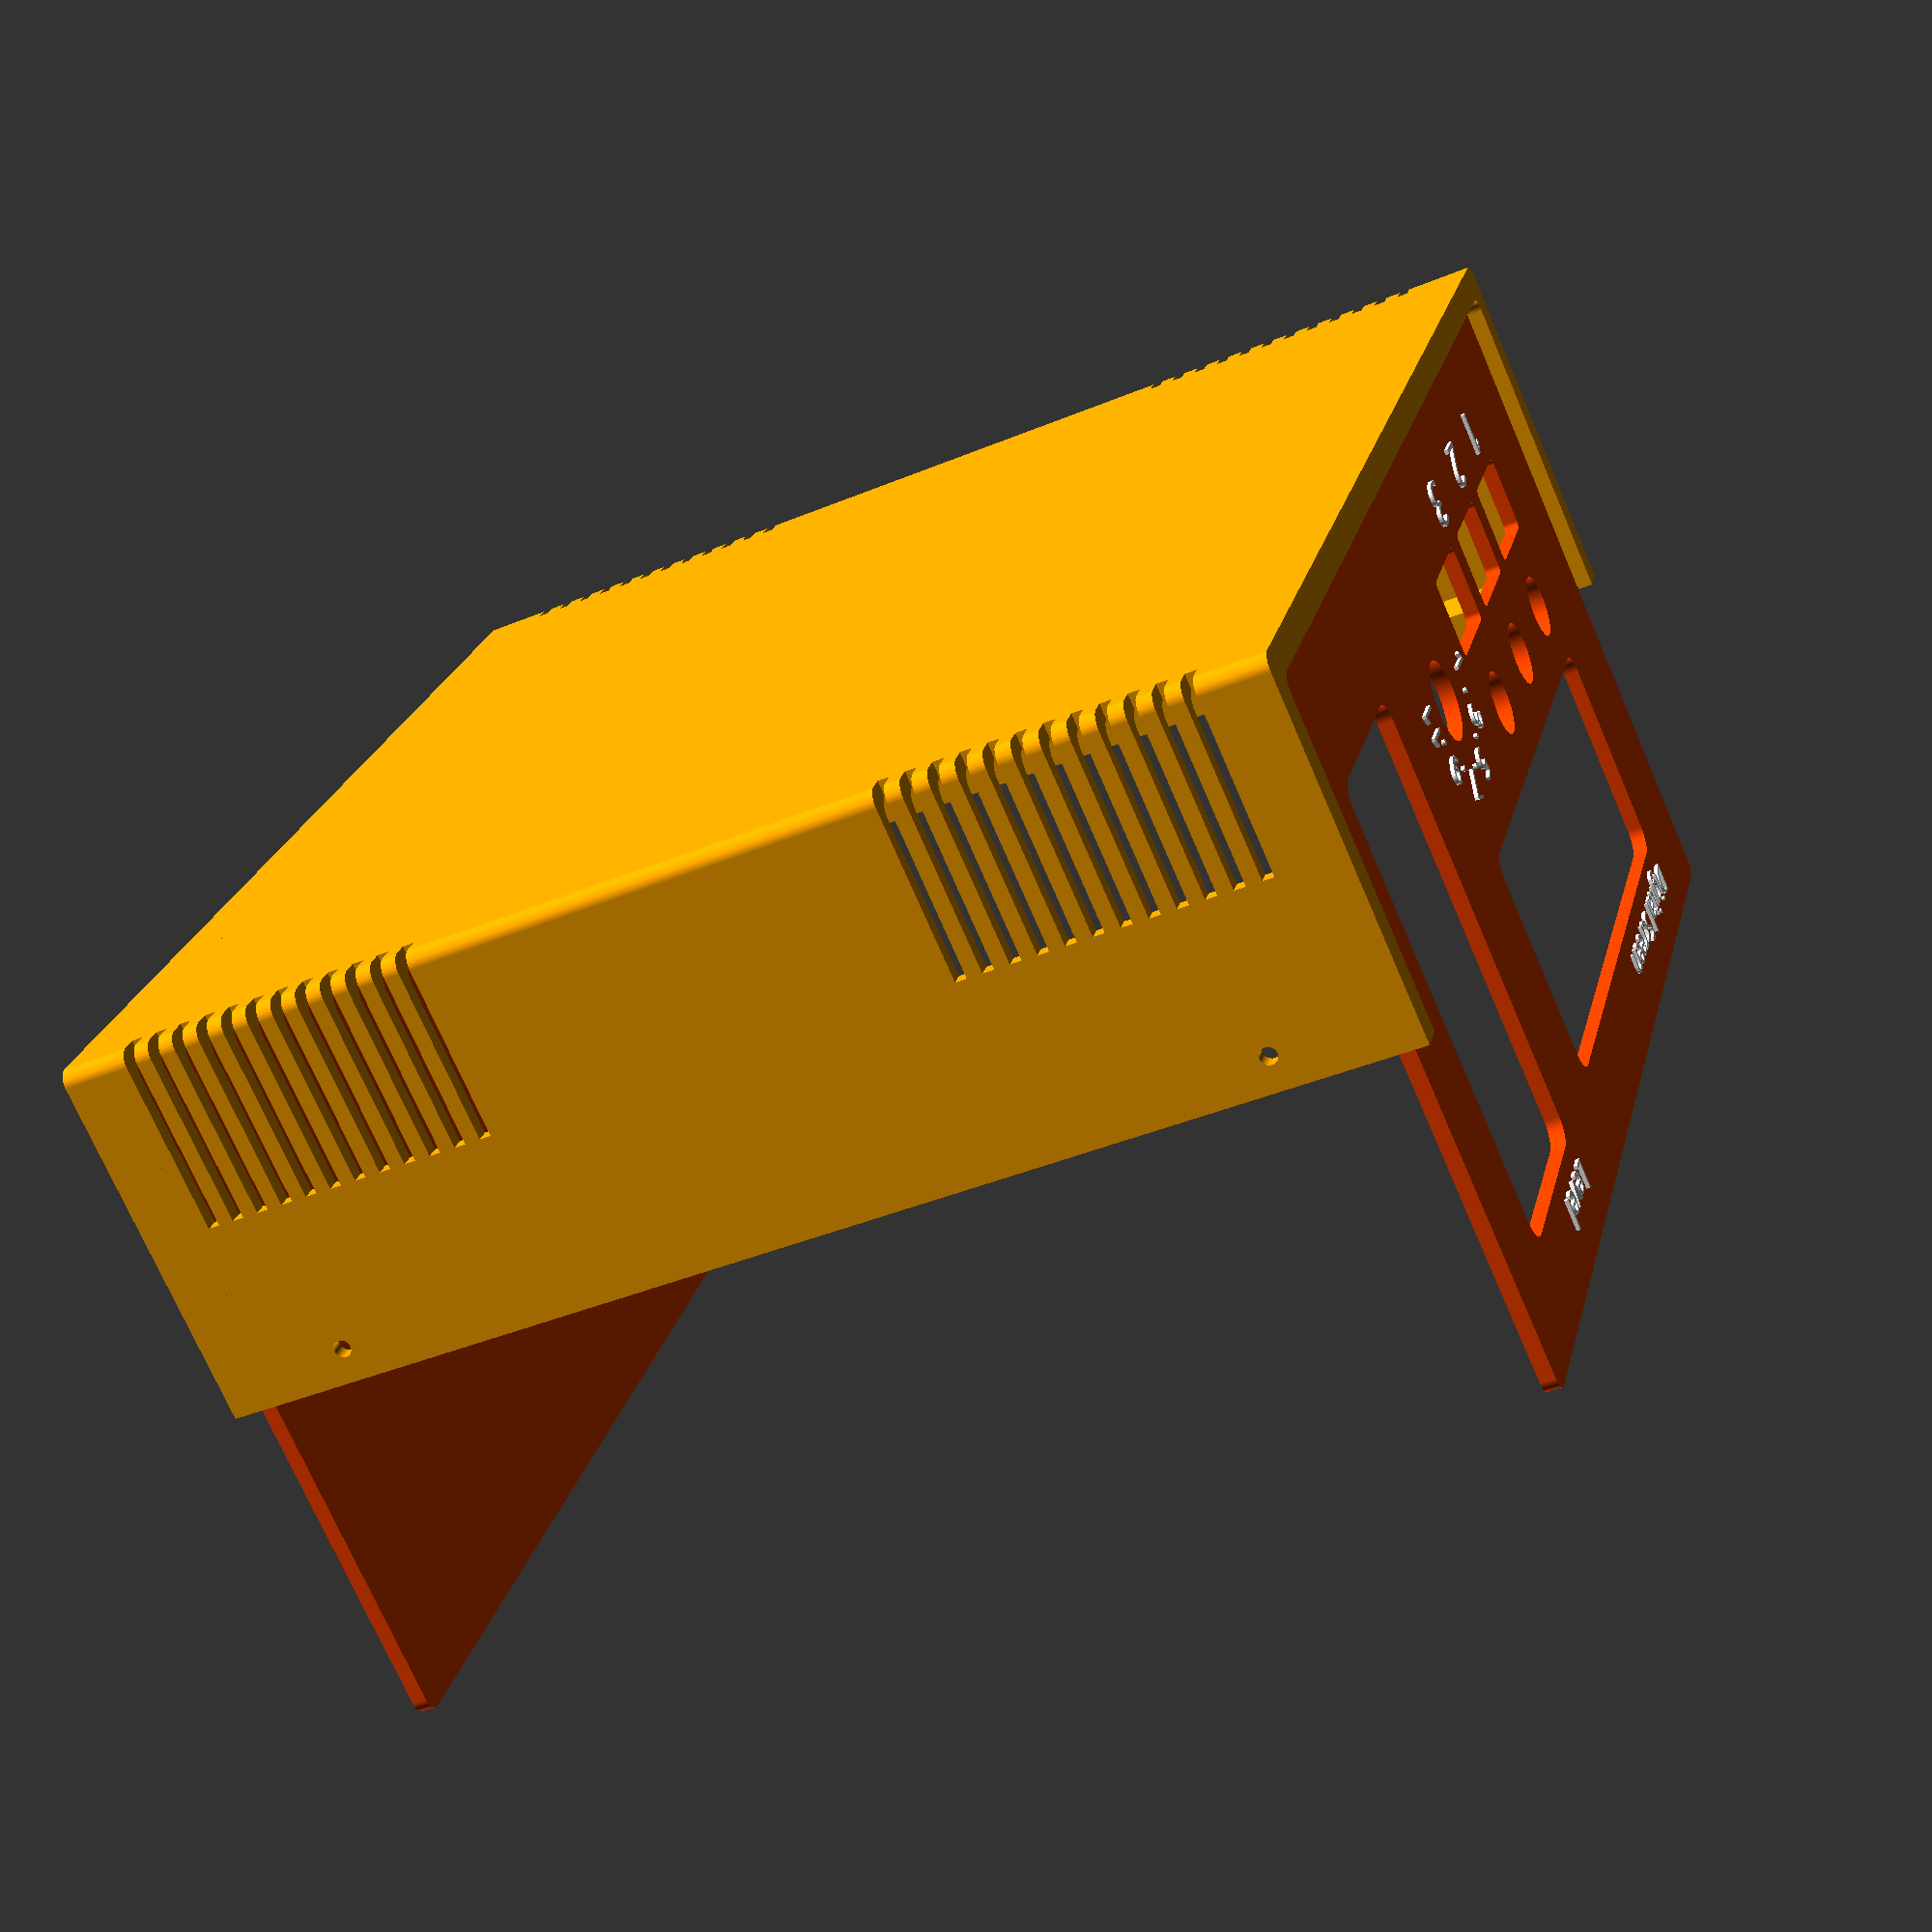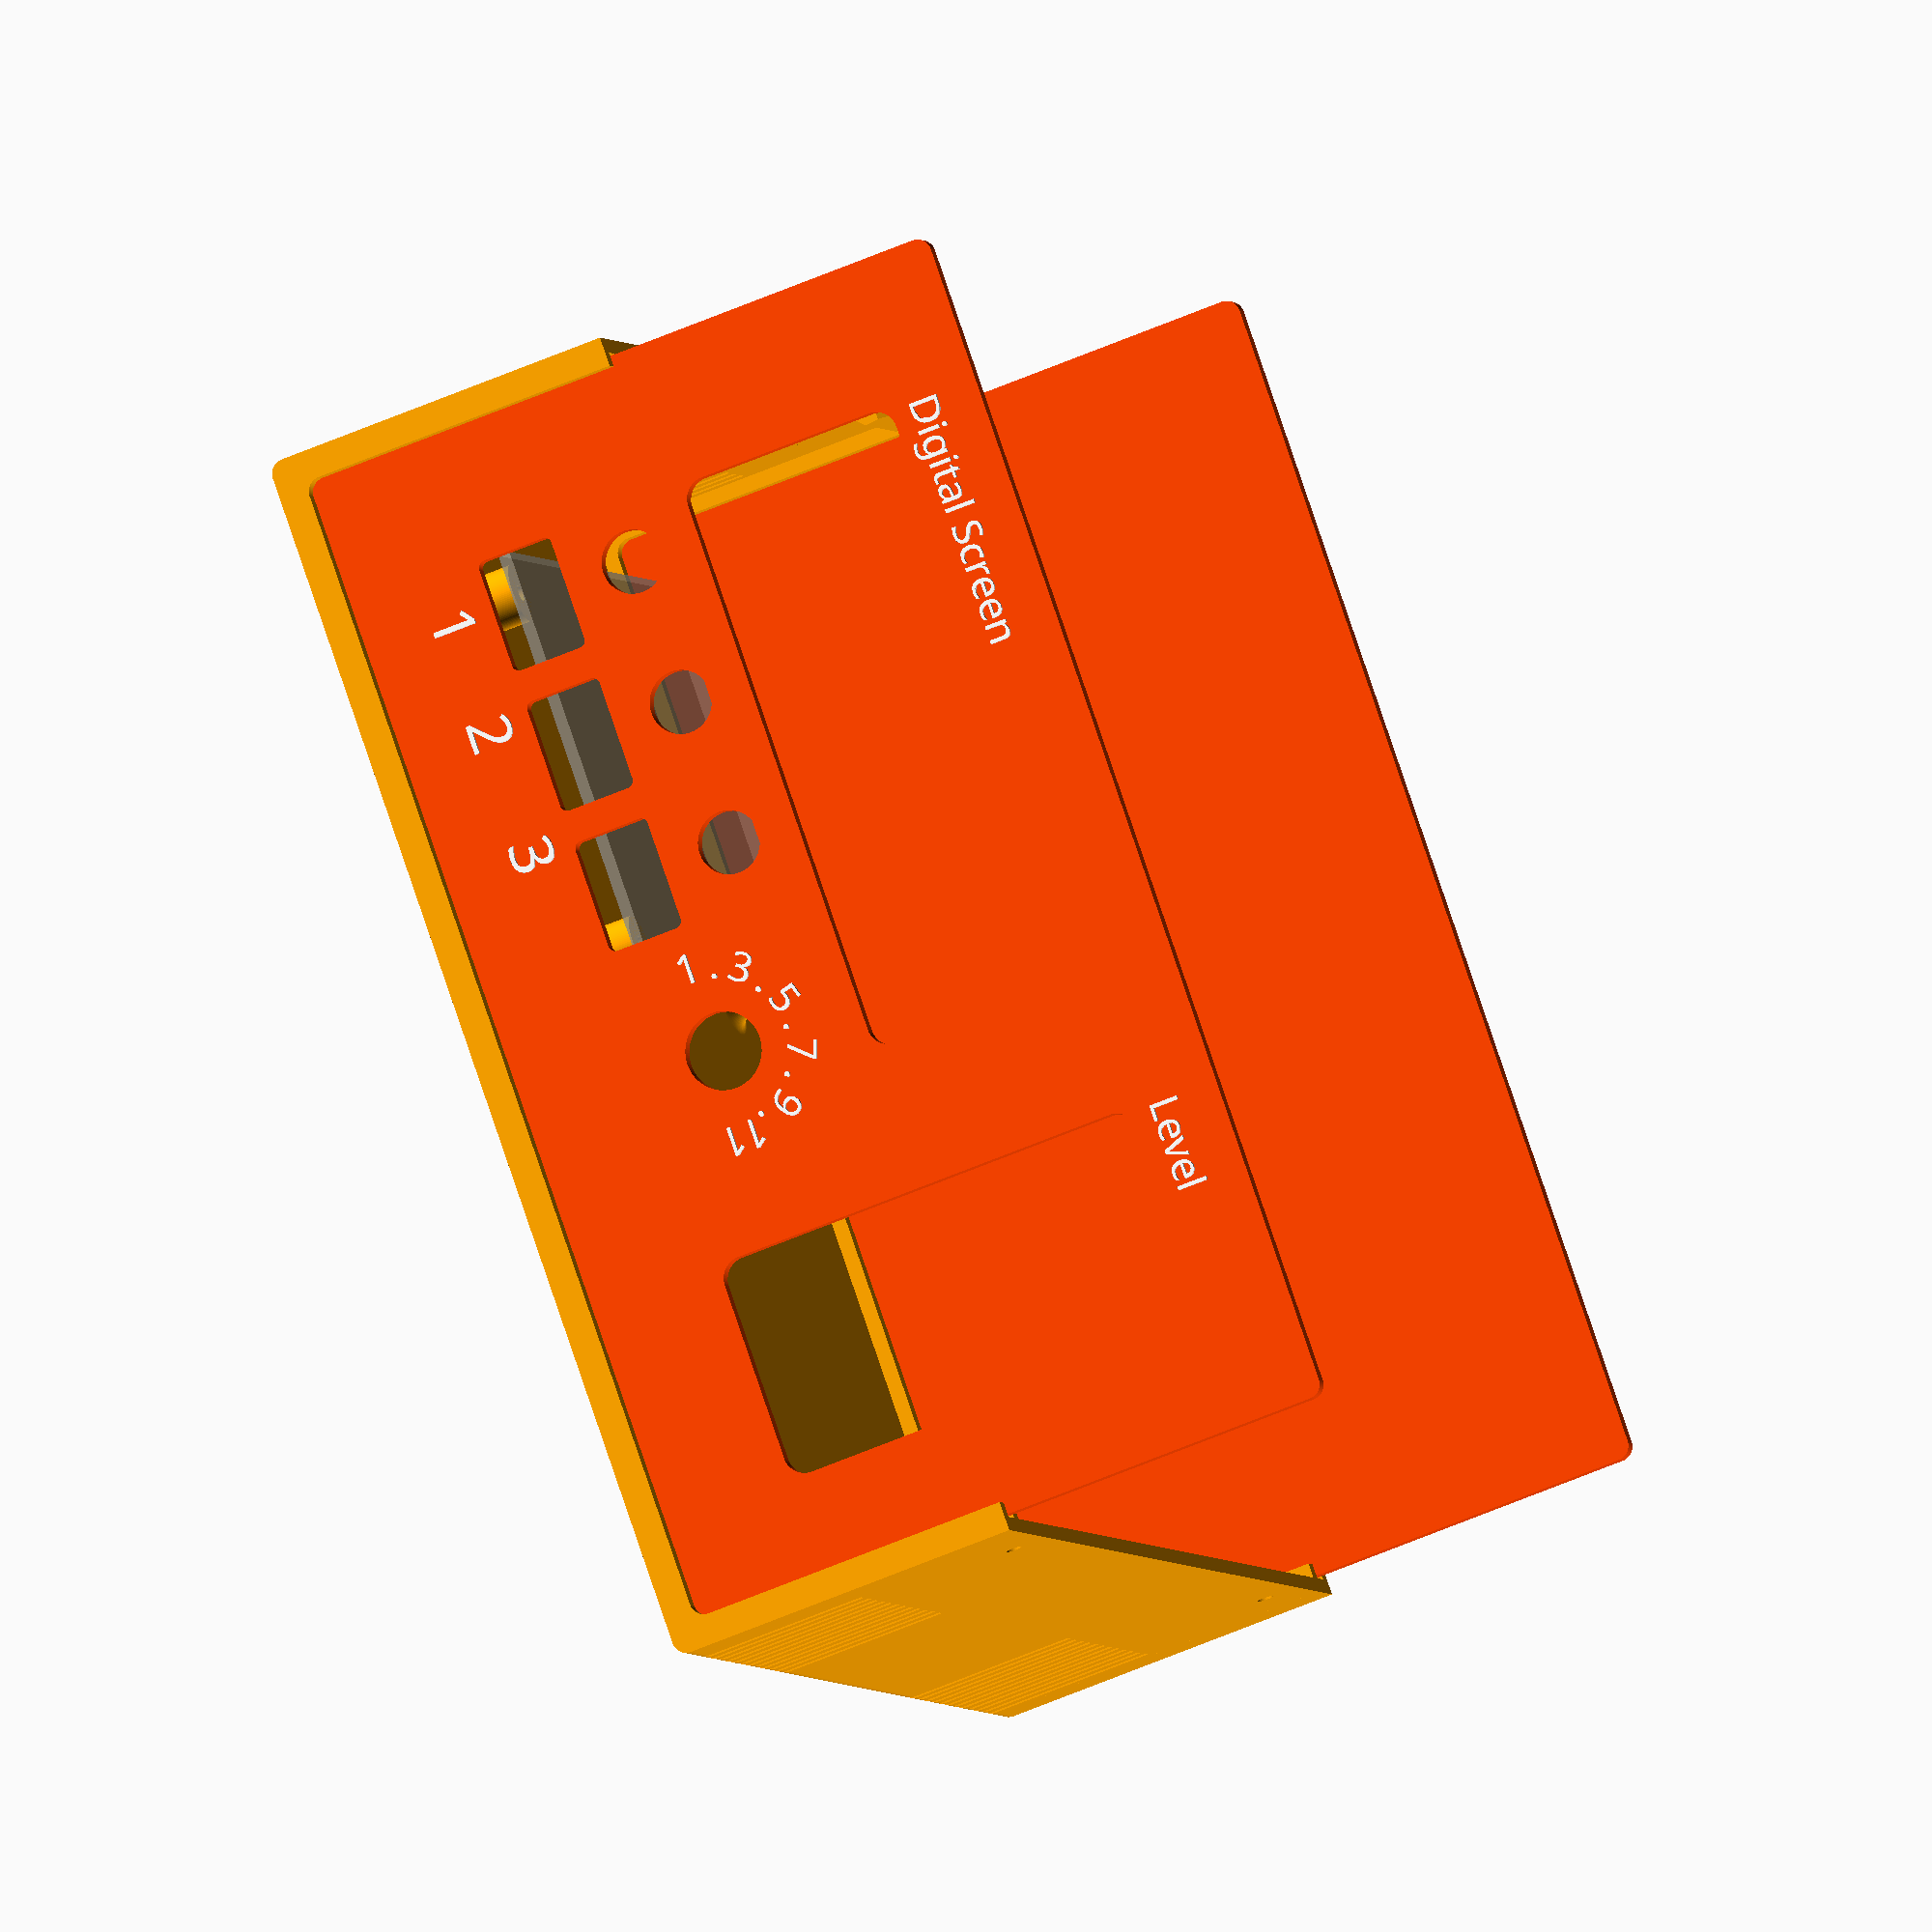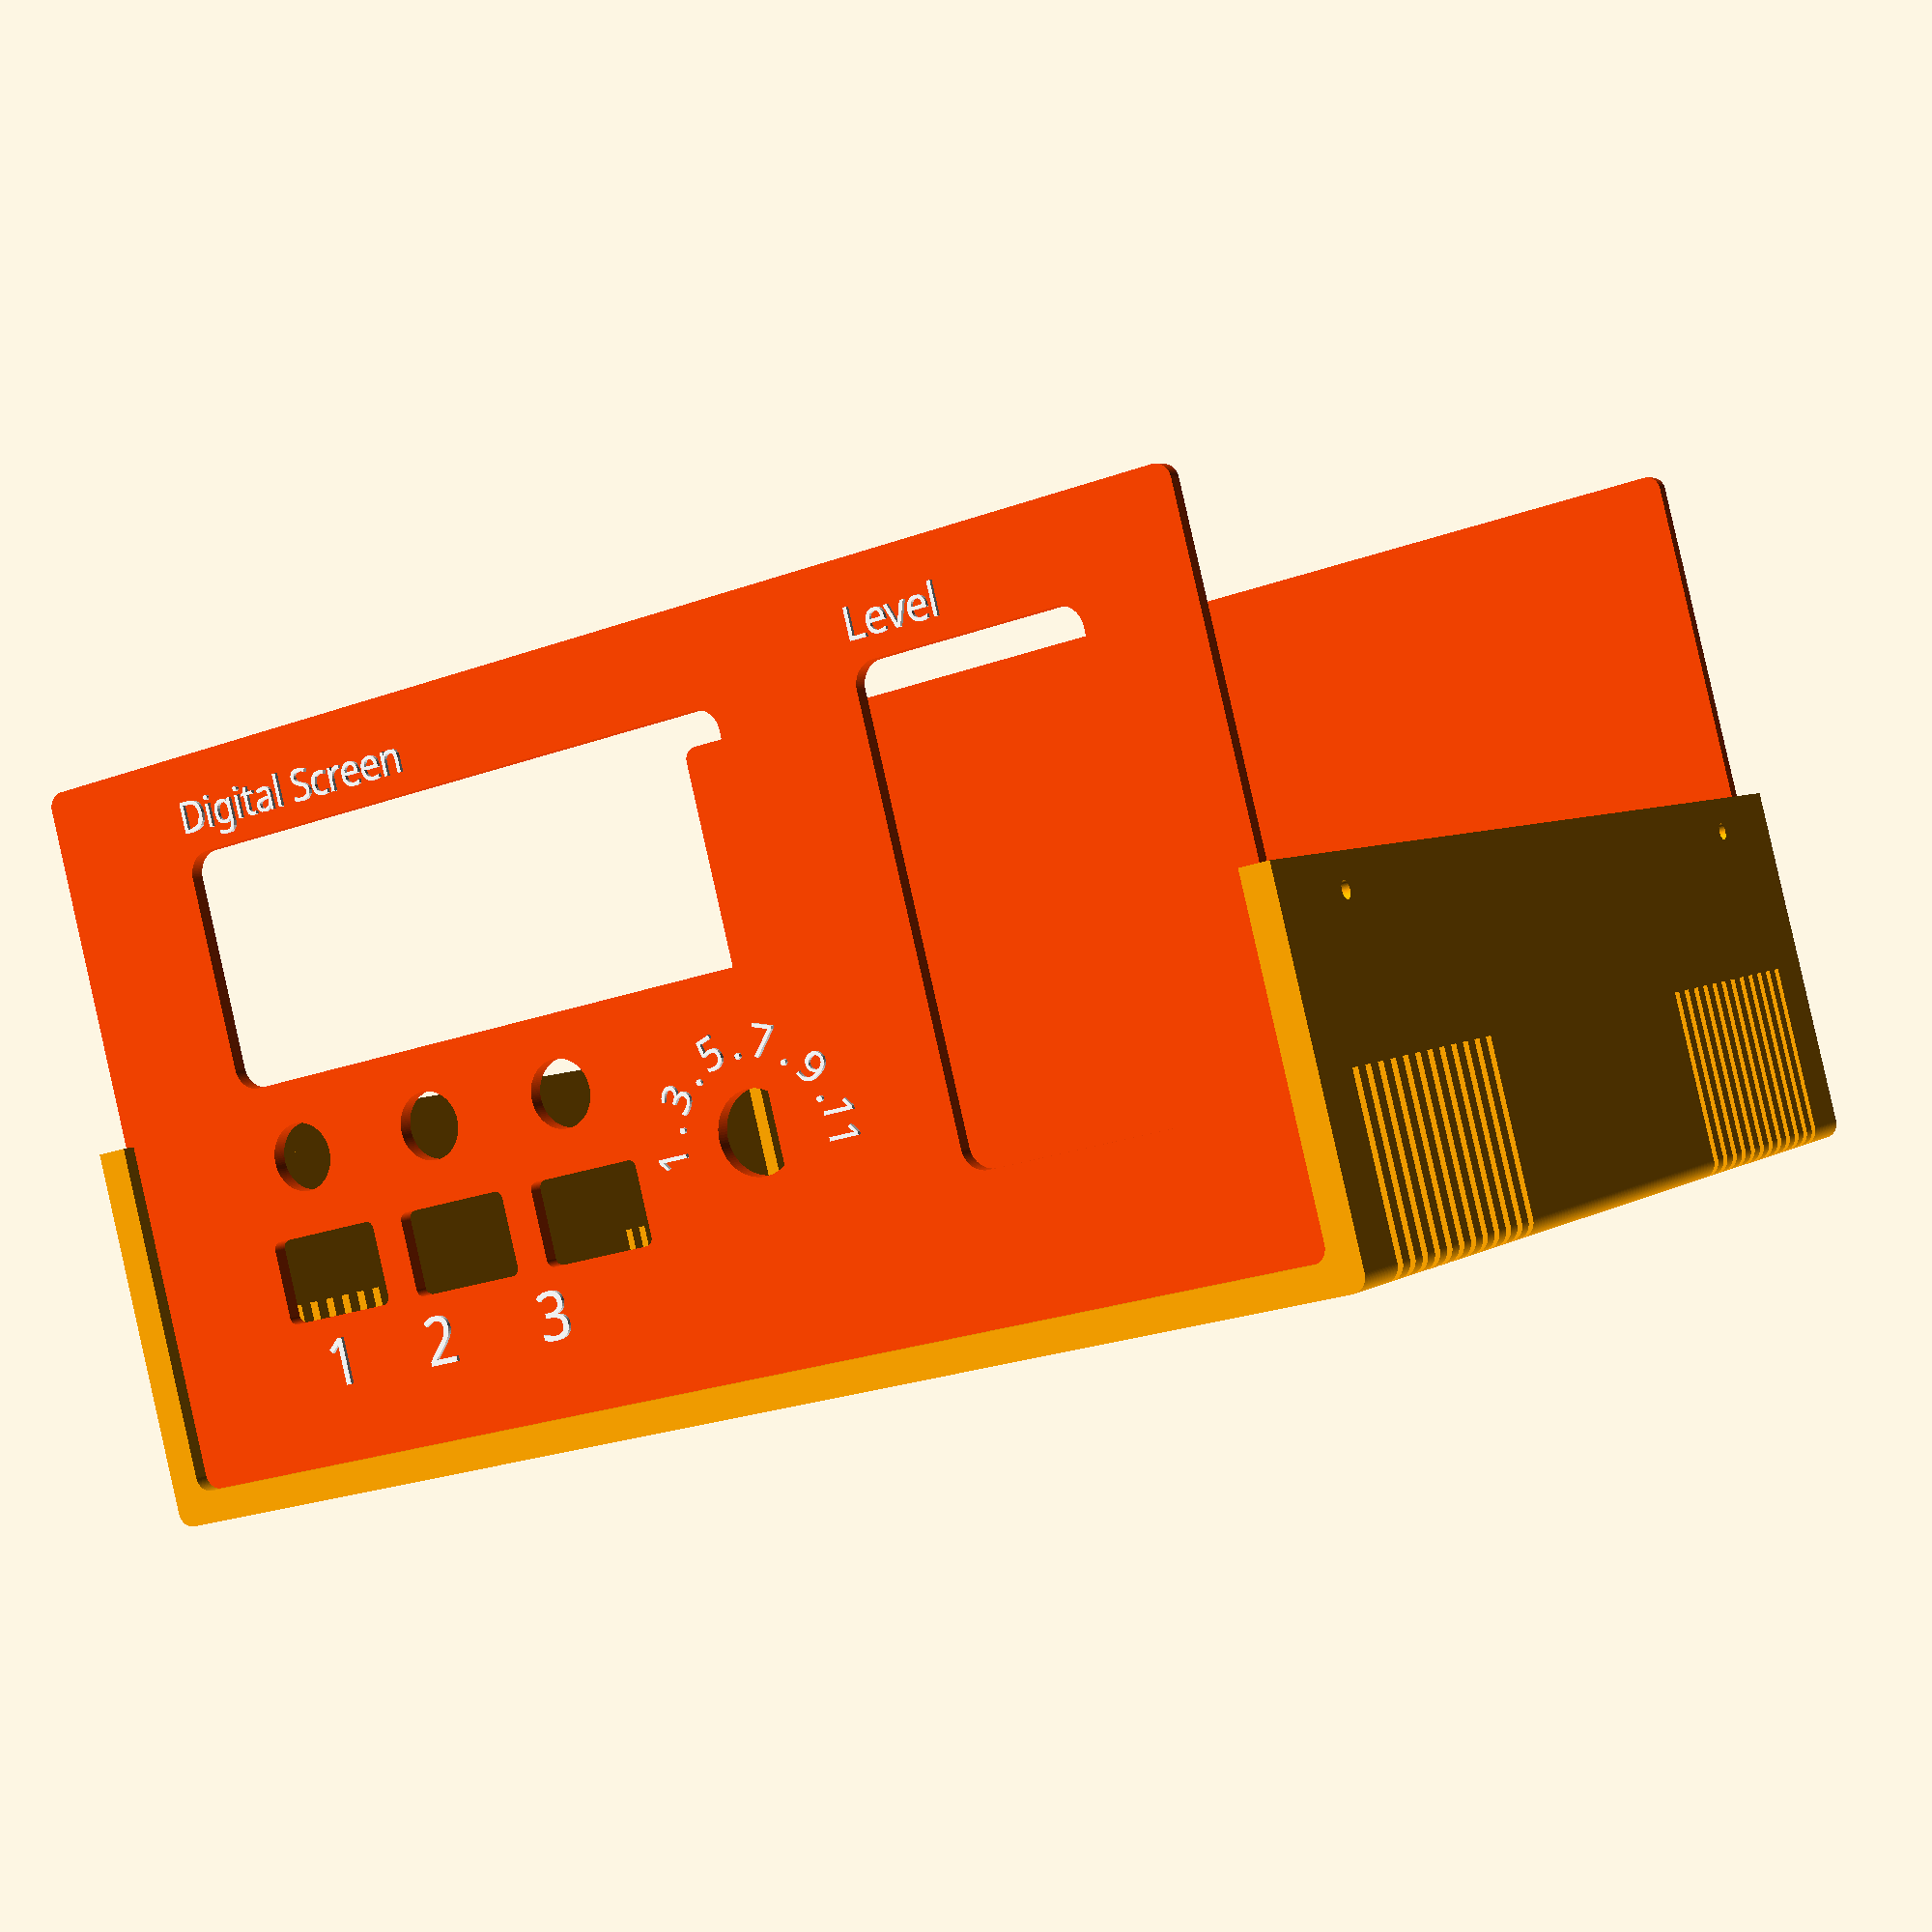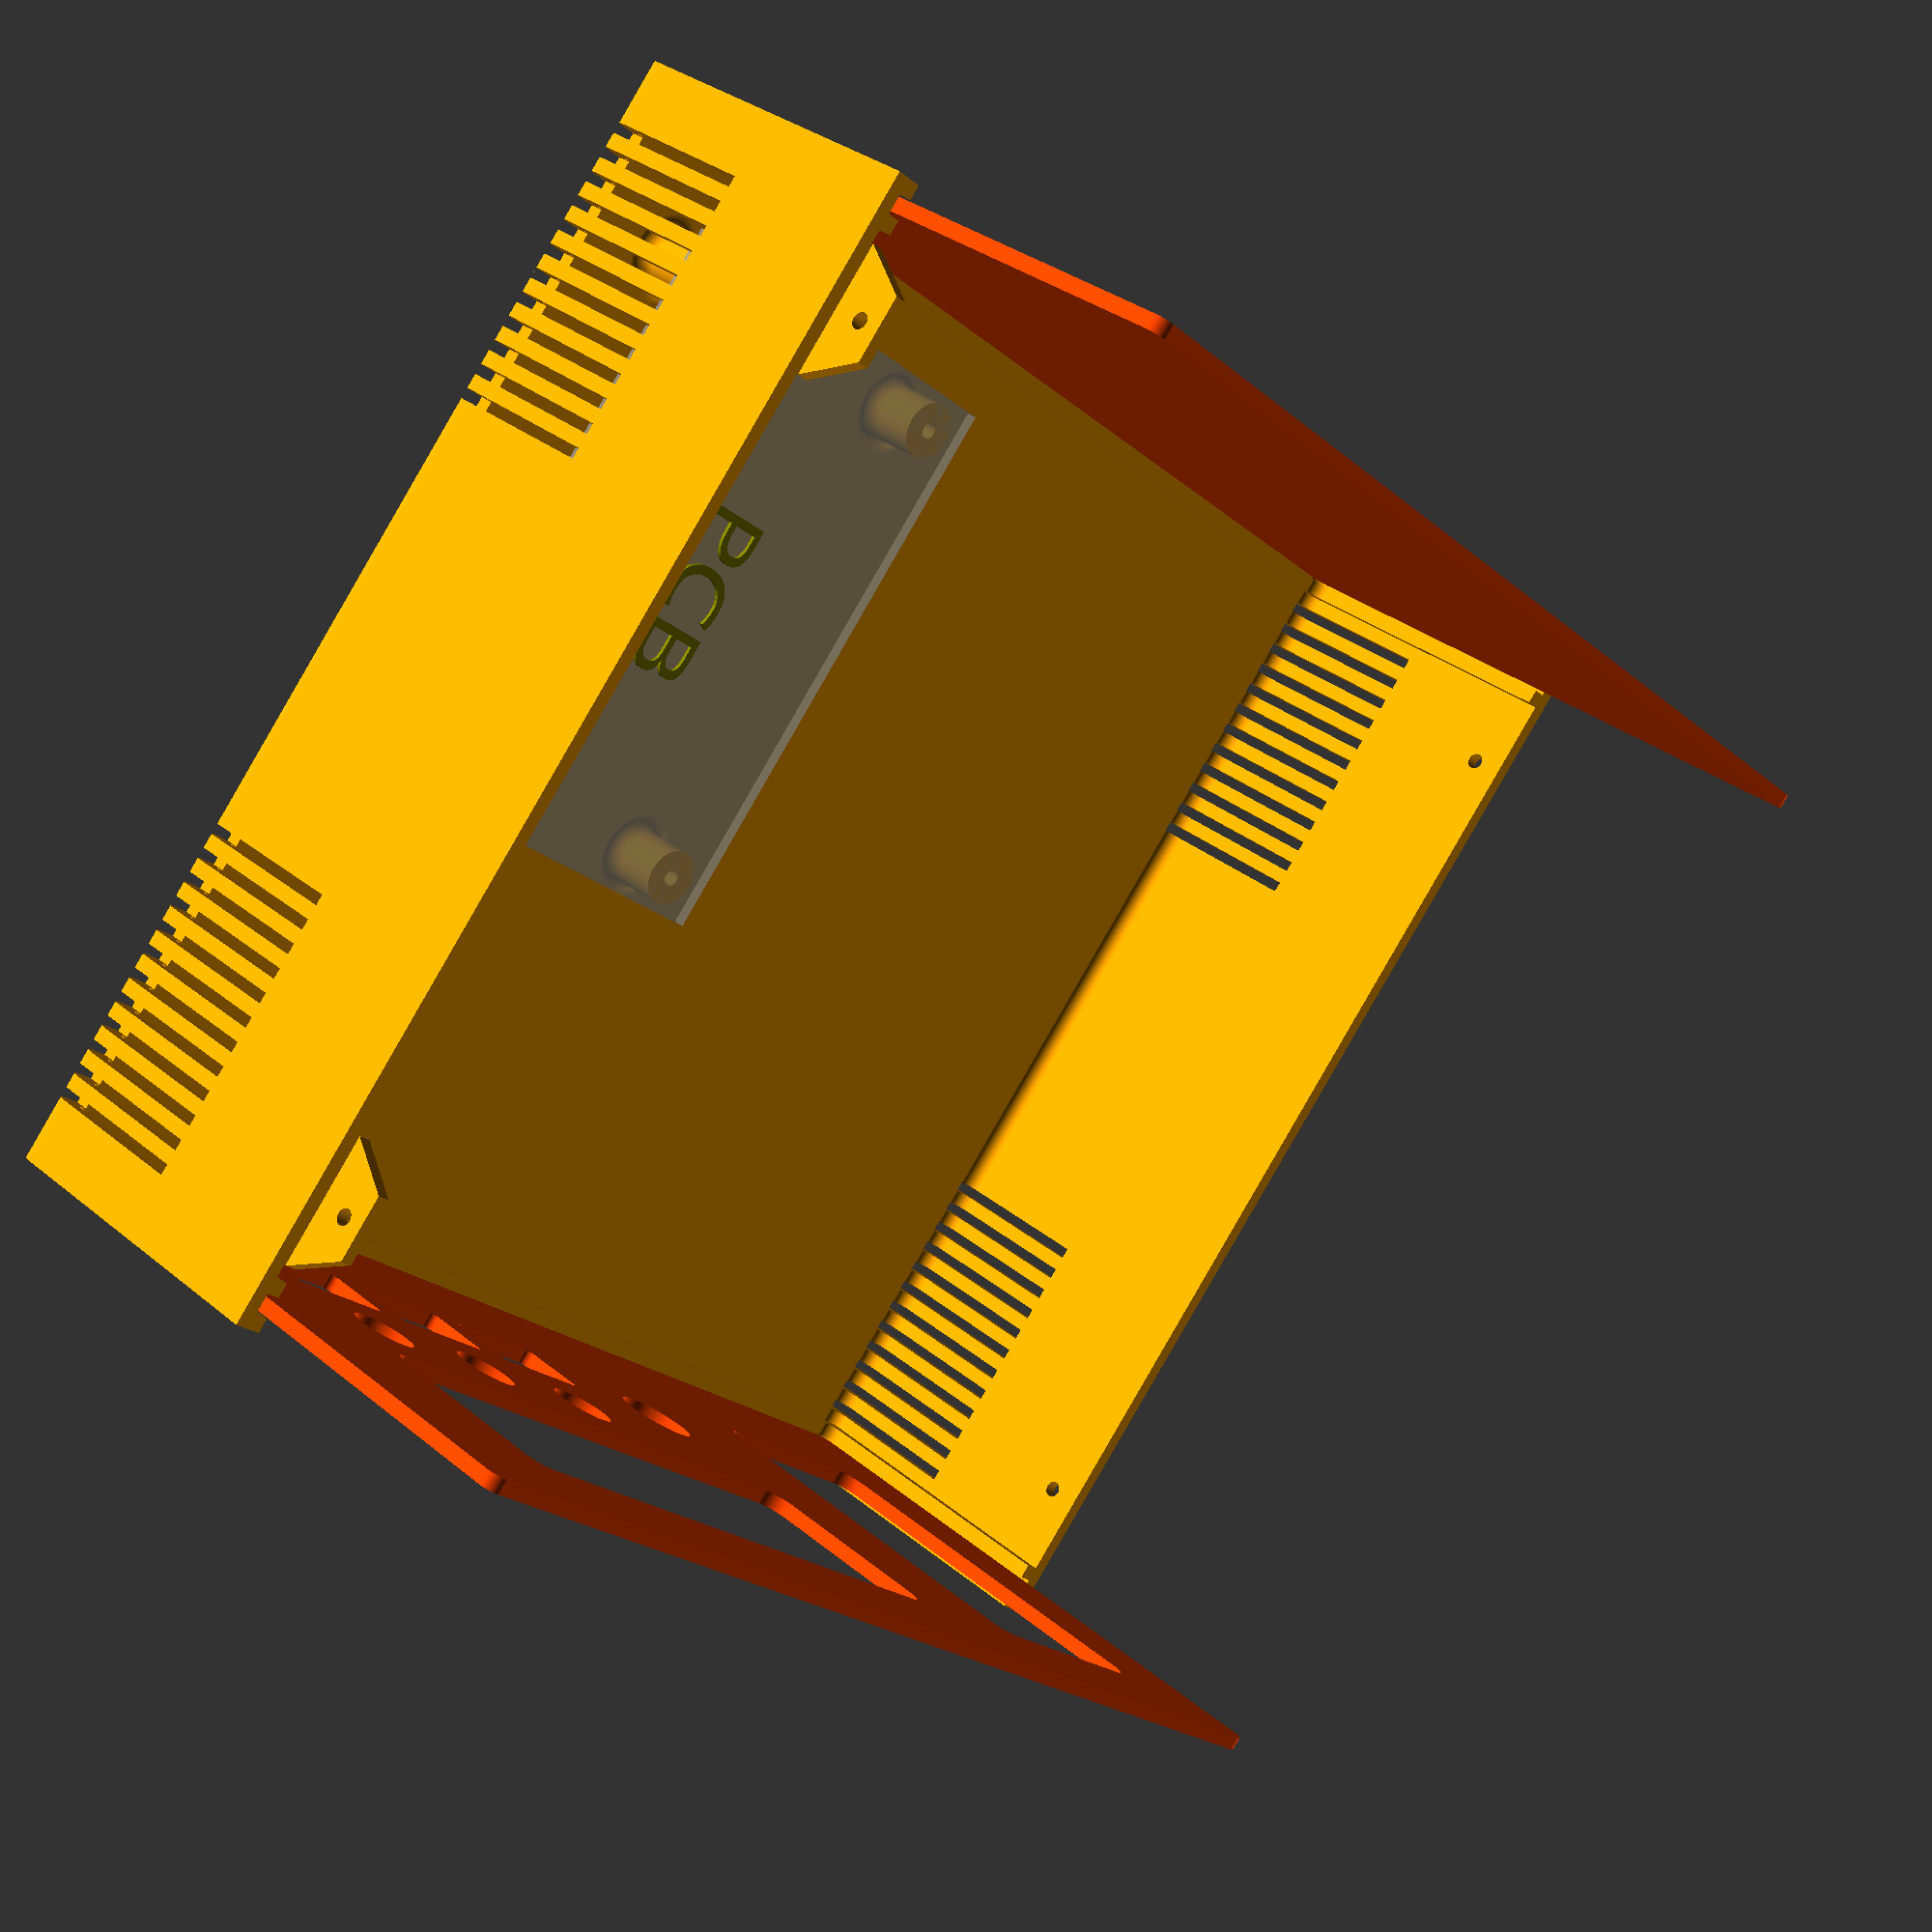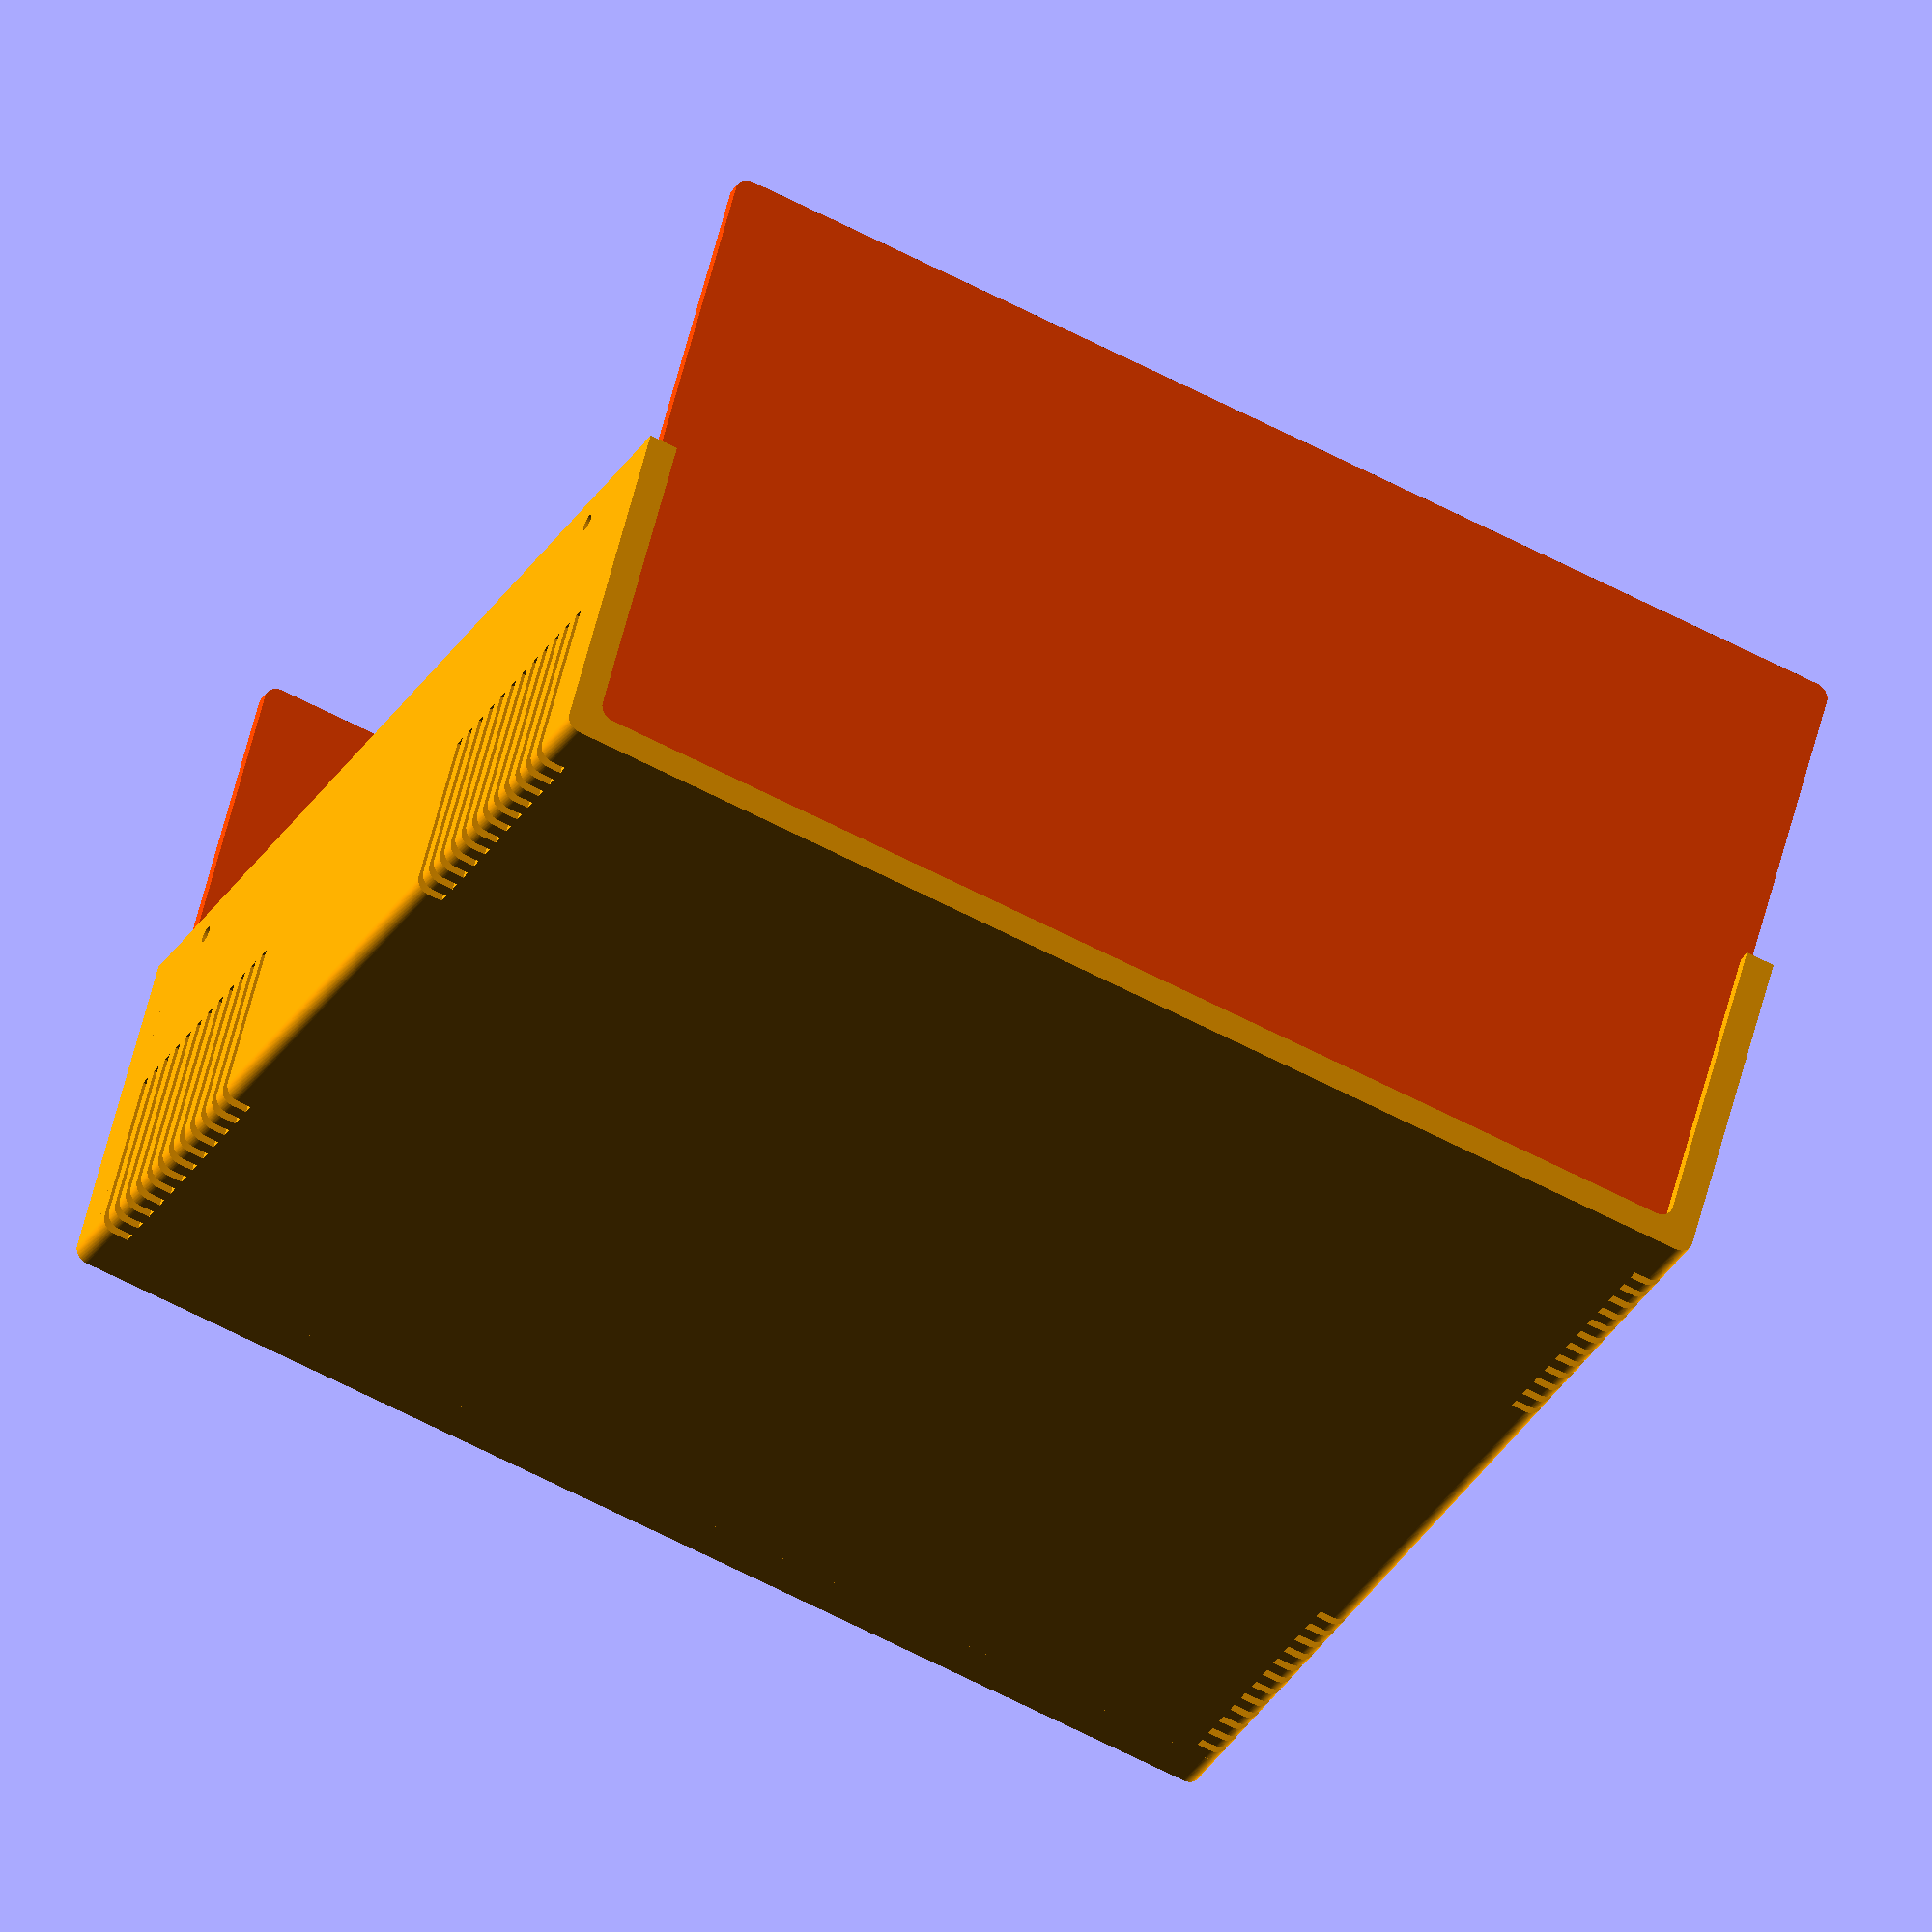
<openscad>
/*//////////////////////////////////////////////////////////////////
              -    FB Aka Heartman/Hearty 2016     -
              -   http://heartygfx.blogspot.com    -
              -       OpenScad Parametric Box      -
              -         CC BY-NC 3.0 License       -
////////////////////////////////////////////////////////////////////
12/02/2016 - Fixed minor bug
28/02/2016 - Added holes ventilation option
09/03/2016 - Added PCB feet support, fixed the shell artefact on export mode.

*/////////////////////////// - Info - //////////////////////////////

// All coordinates are starting as integrated circuit pins.
// From the top view :

//   CoordD           <---       CoordC
//                                 ^
//                                 ^
//                                 ^
//   CoordA           --->       CoordB


////////////////////////////////////////////////////////////////////


////////// - Paramètres de la boite - Box parameters - /////////////

/* [Box options] */
// - Epaisseur - Wall thickness
Thick = 2; //[2:5]
// - Panel thickness
PanelThick = 2;
// - Font Thickness
FontThick = 0.5;
// - Filet Radius
Filet = 2; //[0.1:12]
// - 0 for beveled, 1 for rounded
Round = 1; // [0:No, 1:Yes]
// - Tolérance - Tolerance (Panel/rails gap)
PanelGap = 0.9;
// - Printer margin around interior cutouts
CutoutMargin = 0.6;
// - Printer margin around exterior edges
OuterMargin = 0.2;
// Pieds PCB - PCB feet (x4)
PCBFeet = 1; // [0:No, 1:Yes]
// - Decorations to ventilation holes
Vent = 1; // [0:No, 1:Yes]
// - Decoration-Holes width (in mm)
Vent_width = 1.5;


/* [PCB options] */
// - Longueur PCB - PCB Length
PCBLength = 80;
// - Largeur PCB - PCB Width
PCBWidth = 60;
// - Epaisseur PCB Thickness
PCBThick = 1.6;
// You likely need to maintain |Thick| margin on the left and right for tabs
// and whatnot.
// - Margin between front panel and PCB
FrontEdgeMargin = 60;
// - Margin between back panel and PCB
BackEdgeMargin = 10;
// - Margin between left wall and PCB
LeftEdgeMargin = 11;
// - Margin between right wall and PCB
RightEdgeMargin = 95;
// - Margin between top of PCB and box top.
TopPCBMargin = 84;
// - Side screw hole diameter
ScrewHole = 2.2606;


/* [PCB_Feet] */
// - Heuteur pied - Feet height above box interior
FootHeight = 8;
// - Diamètre pied - Foot diameter
FootDia = 8;
// - Diamètre trou - Hole diameter
FootHole = 2.2606; // tap size for #4 coarse-thread
FootFilet = Thick;

// Foot centers are specified as distance from PCB top-left corner.
// X is along the "length" axis, and Y is along the "width" axis.
// - Foot 1 distance from top PCB edge
Foot1X = 5;
// - Foot 1 distance from left edge
Foot1Y = 5;
// - Foot 2 distance from top PCB edge
Foot2X = 5;
// - Foot 2 distance from left edge
Foot2YFromEdge = 5;
Foot2Y = PCBWidth - Foot2YFromEdge;
// - Foot 3 distance from top PCB edge
Foot3XFromEdge = 5;
Foot3X = PCBLength - Foot3XFromEdge;
// - Foot 3 distance from left edge
Foot3Y = 5;
// - Foot 4 distance from top PCB edge
Foot4XFromEdge = 5;
Foot4X = PCBLength - Foot4XFromEdge;
// - Foot 4 distance from left edge
Foot4YFromEdge = 5;
Foot4Y = PCBWidth - Foot4YFromEdge;


/* [STL element to export] */
//Coque haut - Top shell
TShell = 0; // [0:No, 1:Yes]
//Coque bas- Bottom shell
BShell = 1; // [0:No, 1:Yes]
//Panneau avant - Front panel
FPanL = 1; // [0:No, 1:Yes]
//Panneau arrière - Back panel
BPanL = 1; // [0:No, 1:Yes]


/* [Hidden] */
// - Couleur coque - Shell color
Couleur1 = "Orange";
// - Couleur panneaux - Panels color
Couleur2 = "OrangeRed";
// - Text colors
TextColor = "White";
// - making decorations thicker if it is a vent to make sure they go through shell
// Add a small number to Thick in case Filet is 0.
Dec_Thick = Vent ? Thick*1.001 + Filet : Thick/2;
// Separate vents with a square pillar by default.
Dec_Spacing = Thick + Vent_width;
// X offset to center of first vent
Dec_Offset = Thick*2 + PanelThick + PanelGap + Dec_Spacing - Vent_width/2;

// Resolution based on Round parameter
Resolution = Round ? 100: 4;

// Calculate box dimensions from PCB.
TopMargin = PCBThick + TopPCBMargin;
Length = PCBLength + FrontEdgeMargin + BackEdgeMargin + ((Thick + PanelThick + PanelGap)*2);
Width = PCBWidth + LeftEdgeMargin + RightEdgeMargin + Thick*2;
Height = FootHeight + TopMargin + Thick*2;
echo("Box: ", Length=Length, Width=Width, Height=Height);
// X position inset of mounting holes and tabs
MountInset = Thick*3 + PanelThick + PanelGap + ScrewHole*4;

// Calculate panel dimensions from box dimensions.
PanelWidth = Width - Thick*2 - PanelGap;
PanelHeight = Height - Thick*2 - PanelGap;


// Calculate board-relative positions with respect to the panel, for
// convenience in placing panel elements.
TopOfBoardWRTPanel = FootHeight + PCBThick - (PanelGap/2);
LeftEdgeOfBoardWRTFPanel = LeftEdgeMargin - (PanelGap/2);
LeftEdgeOfBoardWRTBPanel = RightEdgeMargin - (PanelGap/2);


/* Generic rounded box

    Produces a box of the specified dimensions. Corners are rounded according to
    Filet and Resolution parameters.
    
    Arguments:
    xshrink: the amount to reduce the length on one end compared to the full length
    yzshrink: the amount to reduce the width or height on one edge compared to the full box  
*/
module RoundBox(xshrink=0, yzshrink=0) {
    translate([xshrink, yzshrink, yzshrink]) {
        rotate([90, 0, 90]) {
            linear_extrude(height=Length - xshrink*2) {
                translate([Filet, Filet, 0]) {
                    offset(r=Filet, $fn=Resolution) {
                        square([Width - 2*yzshrink - 2*Filet, Height - 2*yzshrink - 2*Filet]);
                    }
                }
            }
        }
    }
}


/*  MainBox: Main box module

    This module produces the simple main box half. No feet, legs, vents or fixation
    is applied here.
*/
module MainBox() {
    difference() {
        union() {
            // Makes a hollow box with walls of Thick thickness.
            difference() {
                RoundBox();
                RoundBox(xshrink=Thick, yzshrink=Thick);
            }
            // Makes interior backing for panel as a wall
            difference() {
                RoundBox(xshrink=(Thick + PanelThick + PanelGap), yzshrink=Thick/2);
                RoundBox(xshrink=(Thick*2 + PanelThick + PanelGap));
            }
        }
        // Remove the top half
        translate([-Thick, -Thick, Height/2]) {
            cube([Length + Thick*2, Width + Thick*2, Height]);
        }
        // Remove the center for panel visibility.
        RoundBox(xshrink=-Thick, yzshrink=Thick*2);
    }
}


/*  decoration: a single box decoration
*/
module decoration() {
    translate([-Vent_width/2, -Thick, -Thick]) {
        cube([Vent_width, Dec_Thick + Thick, Height/4 + Thick]);
    }
}


/* LeftDecorations: left decorations module

    Produces the decorations/vents for just the left side of the box.
    These can be rotated and translated for the right side.
*/
module LeftDecorations() {
    for (i=[0 : Dec_Spacing : Length/4]) {
        translate([Dec_Offset + i, 0, 0]) {
            decoration();
        }
        translate([Length - Dec_Offset - i, 0, 0]) {
            decoration();
        }
    }
}


/*  Decorations: decorations module

    This module produces the box vents or decorations.
*/
module Decorations() {
    LeftDecorations();
    // Mirror for the right side decorations
    translate([0, Width, 0]) {
        mirror([0, 1, 0]) {
            LeftDecorations();
        }
    }
}


/*  Legs: legs module

    This module produces the wall fixation box legs.
*/
module Legs() {
    difference() {
        union() {
            translate([MountInset, Thick, Height/2]) {
                rotate([270, 0, 0]) {
                    cylinder(Thick, r=4*ScrewHole, $fn=6);
                }
            }
            translate([Length - MountInset, Thick, Height/2]) {
                rotate([270, 0, 0]) {
                    cylinder(Thick, r=4*ScrewHole, $fn=6);
                }
            }
        }
        translate([0, Thick*2, Height/2 - ScrewHole]) {
            rotate([180 + 45, 0, 0]) {
                cube([Length, 5*ScrewHole, 3*ScrewHole]);
            }
        }
        translate([0, 0, Height/2]) {
            cube([Length, Thick + OuterMargin, 4*ScrewHole]);
        }
    }
}


/*  Holes: holes module

    This module produces the holes necessary in the box fixation tabs and in the wall
    of the box for the corresponding tabs to affix to.
*/
module Holes() {
    union() {
        $fn = 100;
        translate([MountInset, 0, Height/2 + 2*ScrewHole]) {
            rotate([270, 0, 0]) {
                cylinder(Thick*3, d=ScrewHole);
            }
        }
        translate([Length - MountInset, 0, Height/2 + 2*ScrewHole]) {
            rotate([270, 0, 0]) {
                cylinder(Thick*3, d=ScrewHole);
            }
        }
        translate([MountInset, Width + Thick, Height/2 - 2*ScrewHole]) {
            rotate([90, 0, 0]) {
                cylinder(Thick*3, d=ScrewHole);
            }
        }
        translate([Length - MountInset, Width + Thick, Height/2 - 2*ScrewHole]) {
            rotate([90, 0, 0]) {
                cylinder(Thick*3, d=ScrewHole);
            }
        }
    }
}


/*  Coque: Shell module

    This module takes no arguments, but produces a box shell. This is half the box,
    including slots for end panels, rounded corners according to Filet and Resolution,
    wall fixation legs and holes, and vents/decorations according to parameters.
*/
module Coque() { //Coque - Shell
    difference() {
        union() {
            MainBox();
            Legs();
        }
        Decorations();
        Holes();
    }
}


/*  foot module

    Produces a single foot for PCB mounting.

    Arguments:
    FootDia: Diameter of the foot
    FootHole: Diameter of the screw hole in the foot
    FootHeight: Height of the foot above the box interior
*/
module foot(FootDia, FootHole, FootHeight) {
    Filet = FootFilet;
    color(Couleur1) {
        rotate_extrude($fn=100) {
            difference() {
                translate([FootHole/2, 0, 0]) {
                    square([(FootDia - FootHole)/2 + Filet, FootHeight]);
                }
                translate([FootDia/2 + Filet, Filet, 0]) {
                    offset(r=Filet, $fn=Resolution) {
                        square(FootHeight);
                    }
                }
            }
        }
    }
}


/*  Feet module

    Combines four feet to form mounting platform for PCB.
    A model of the PCB is included with the background modifier. It is translucent
    but visible in the preview, but not in the final render.

    No arguments are used, but parameters provide the PCB and foot dimensions.
*/
module Feet() {
    translate([BackEdgeMargin + Thick + PanelThick + PanelGap, LeftEdgeMargin + Thick, Thick]) {
        /////////////// - PCB only visible in the preview mode - ///////////////
        %translate([0, 0, FootHeight]) {
            cube([PCBLength, PCBWidth, PCBThick]);
            translate([PCBLength/2, PCBWidth/2, PCBThick]) {
                color("Olive") {
                    linear_extrude(height=FontThick) {
                        text("PCB", font="Arial black", halign="center", valign="center");
                    }
                }
            }
        } // Fin PCB
    
        ////////////////////////////// - 4 Feet - //////////////////////////////
        translate([Foot1X, Foot1Y]) {
            foot(FootDia, FootHole, FootHeight);
        }
        translate([Foot2X, Foot2Y]) {
            foot(FootDia, FootHole, FootHeight);
            }
        translate([Foot3X, Foot3Y]) {
            foot(FootDia, FootHole, FootHeight);
            }
        translate([Foot4X, Foot4Y]) {
            foot(FootDia, FootHole, FootHeight);
        }
    } // End main translate
} // Fin du module Feet


////////////////////////////////////////////////////////////////////////
////////////////////// <- Holes Panel Manager -> ///////////////////////
////////////////////////////////////////////////////////////////////////


/*  Panel module

    Produces a single panel with potentially rounded corners. Takes no arguments
    but uses the global parameters.
*/
module Panel() {
    echo("Panel:", Thick=PanelThick, PanelWidth=PanelWidth, PanelHeight=PanelHeight);
    rotate([90, 0, 90]) {
        linear_extrude(height=PanelThick) {
            translate([Filet, Filet, 0]) {
                offset(r=Filet, $fn=Resolution) {
                    square([PanelWidth - Filet*2, PanelHeight - Filet*2]);
                }
            }
        }
    }
}


/*  Cylinder Hole module

    Produces a cylinder for use as a holein a panel

    Arguments:
    OnOff: Rendered only if 1
    Cx: X position of hole center
    Cy: Y position of hole center
    Cdia: diameter of hole
*/
module CylinderHole(OnOff, Cx, Cy, Cdia) {
    if (OnOff == 1) {
        echo("CylinderHole:", Cx=Cx, Cy=Cy, Cdia=Cdia + CutoutMargin);
        translate([Cx, Cy, -PanelThick/2]) {
            cylinder(PanelThick*2, d=Cdia + CutoutMargin, $fn=100);
        }
    }
}


/*  Square Hole module

    Produces a rectangular prism with potentially rounded corner for use as a hole in a panel

    Arguments:
    OnOff: Rendered only if 1
    Sx: X position of bottom left corner
    Sy: Y position of bottom left corner
    Sl: width of rectangle
    Sw: height of rectangle
    Filet: radius of rounded corner
*/
module SquareHole(OnOff, Sx, Sy, Sl, Sw, Filet) {
    if (OnOff == 1) {
        echo("SquareHole:", Sx=Sx - CutoutMargin/2, Sy=Sy - CutoutMargin/2,
             Sl=Sl + CutoutMargin, Sw=Sw + CutoutMargin, Filet=Filet);
        translate([Sx + Filet - CutoutMargin/2, Sy + Filet - CutoutMargin/2, -PanelThick/2]) {
            linear_extrude(height=PanelThick*2) {
                offset(r=Filet, $fn=Resolution) {
                    square([Sl + CutoutMargin - Filet*2, Sw + CutoutMargin - Filet*2]);
                }
            }
        }
    }
}


/*  LText module

    Produces linear text for use on a panel

    Arguments:
    OnOff: Rendered only if 1
    Tx: X position of bottom left corner of text
    Ty: Y position of bottom left corner of text
    Font: Font to use for text
    Size: Approximate Height of text in mm.
    Content: The text
    HAlign: Text horizontal alignment. Defaults to "center". "left" and "right" available.
    VAlign: Text vertical alignment. Defaults to "baseline". "top", "center", and "bottom" available.
*/
module LText(OnOff,Tx,Ty,Font,Size,Content, HAlign="center", VAlign="baseline") {
    if (OnOff == 1) {
        echo("LText:", Tx=Tx, Ty=Ty, Font=Font, Size=Size, Content=Content, HAlign=HAlign, VAlign=VAlign);
        translate([Tx, Ty, PanelThick]) {
            linear_extrude(height=FontThick) {
                text(Content, size=Size, font=Font, halign=HAlign, valign=VAlign);
            }
        }
    }
}


/*  CText module

    Produces circular text for a panel

    OnOff:Rendered only if 1
    Tx: X position of text
    Ty: Y position of text
    Font: Font to use for text
    Size: Approximate height of text in mm
    TxtRadius: Radius of text
    Angl: Arc angle
    Turn: Starting angle
    Content: The text
*/
module CText(OnOff, Tx, Ty, Font, Size, TxtRadius, Angl, Turn, Content) {
    if (OnOff == 1) {
        echo("CText:", Tx=Tx, Ty=Ty, Font=Font, Size=Size,
             TxtRadius=TxtRadius, Turn=Turn, Content=Content);
        Angle = -Angl / (len(Content) - 1);
        translate([Tx, Ty, PanelThick]) {
            for (i= [0 : len(Content) - 1] ) {
                rotate([0, 0, i*Angle + 90 + Turn]) {
                    translate([0, TxtRadius, 0]) {
                        linear_extrude(height=FontThick) {
                            text(Content[i], size=Size, font=Font, halign="center");
                        }
                    }
                }
            }
        }
    }
}


////////////////////// <- New module Panel -> //////////////////////
/*  FPanL module

    Produces the front panel. No arguments are used, but this module must be
    edited to produce holes and text for your box.
*/
module FPanL() {
    difference() {
        color(Couleur2) {
            Panel();
        }
        rotate([90, 0, 90]) {
            color(Couleur2) {
//                     <- Cutting shapes from here ->
                //(On/Off, Xpos,Ypos,Length,Width,Filet)
                SquareHole(1, 20, 20, 15, 10, 1);
                SquareHole(1, 40, 20, 15, 10, 1);
                SquareHole(1, 60, 20, 15, 10, 1);
                //(On/Off, Xpos, Ypos, Diameter)
                CylinderHole(1, 27, 40, 8);
                CylinderHole(1, 47, 40, 8);
                CylinderHole(1, 67, 40, 8);
                SquareHole(1, 20, 50, 80, 30, 3);
                CylinderHole(1, 93, 30, 10);
                SquareHole(1, 120, 20, 30, 60, 3);
//                            <- To here ->
            }
        }
    }

    color(TextColor) {
        rotate([90, 0, 90]) {
//                            <- Adding text from here ->
            //(On/Off, Xpos, Ypos, "Font", Size, "Text", "HAlign", "VAlign")
            LText(1, 20, 83, "Arial Black", 4, "Digital Screen", HAlign="left");
            LText(1, 120, 83, "Arial Black", 4, "Level", HAlign="left");
            LText(1, 20, 11, "Arial Black", 6, "  1     2      3", HAlign="left");
            //(On/Off, Xpos, Ypos, "Font", Size, Diameter, Arc(Deg), Starting Angle(Deg),"Text")
            CText(1, 93, 29, "Arial Black", 4, 10, 180, 0, ["1", "." , "3", "." , "5", "." , "7", "." , "9", "." , "11"]);
//                            <- To here ->
        }
    }
} // End FPanL


////////////////////// <- New module Panel -> //////////////////////
/*  BPanL module

    Produces the back panel. No arguments are used, but this module must be
    edited to produce holes and text for your box.
*/
module BPanL() {
    translate([PanelThick, PanelWidth, 0]) {
        rotate([0, 0, 180]) {
            difference() {
                color(Couleur2) {
                    Panel();
                }
                rotate([90, 0, 90]) {
                    color(Couleur2) {
        //                     <- Cutting shapes from here ->

        //                            <- To here ->
                    }
                }
            }

            color(TextColor) {
                rotate([90, 0, 90]) {
        //                            <- Adding text from here ->

        //                            <- To here ->
                }
            }
        } // End 180 degree rotate
    }
} // End BPanL


/////////////////////////// <- Main part -> /////////////////////////

if (TShell == 1) {
    // Coque haut - Top Shell
    color(Couleur1) {
        translate([0, Width, Height + 0.2]) {
            rotate([180, 0, 0]) {
                Coque();
            }
        }
    }
}

if (BShell == 1) {
    // Coque bas - Bottom shell
    color(Couleur1) {
        Coque();
    }
    // Pied support PCB - PCB feet
    if (PCBFeet == 1) {
       Feet();
    }
}

// Panneau avant - Front panel
if (FPanL == 1) {
    translate([Length - (Thick + PanelThick + PanelGap/2), Thick + PanelGap/2, Thick + PanelGap/2]) {
        FPanL();
    }
}

//Panneau arrière - Back panel
if (BPanL == 1) {
    translate([Thick + PanelGap/2, Thick + PanelGap/2, Thick + PanelGap/2]) {
        BPanL();
    }
}

</openscad>
<views>
elev=252.7 azim=345.8 roll=336.6 proj=p view=solid
elev=235.9 azim=310.0 roll=245.2 proj=o view=solid
elev=92.1 azim=119.6 roll=12.8 proj=p view=wireframe
elev=148.2 azim=311.6 roll=221.1 proj=p view=solid
elev=305.3 azim=65.0 roll=193.4 proj=o view=solid
</views>
